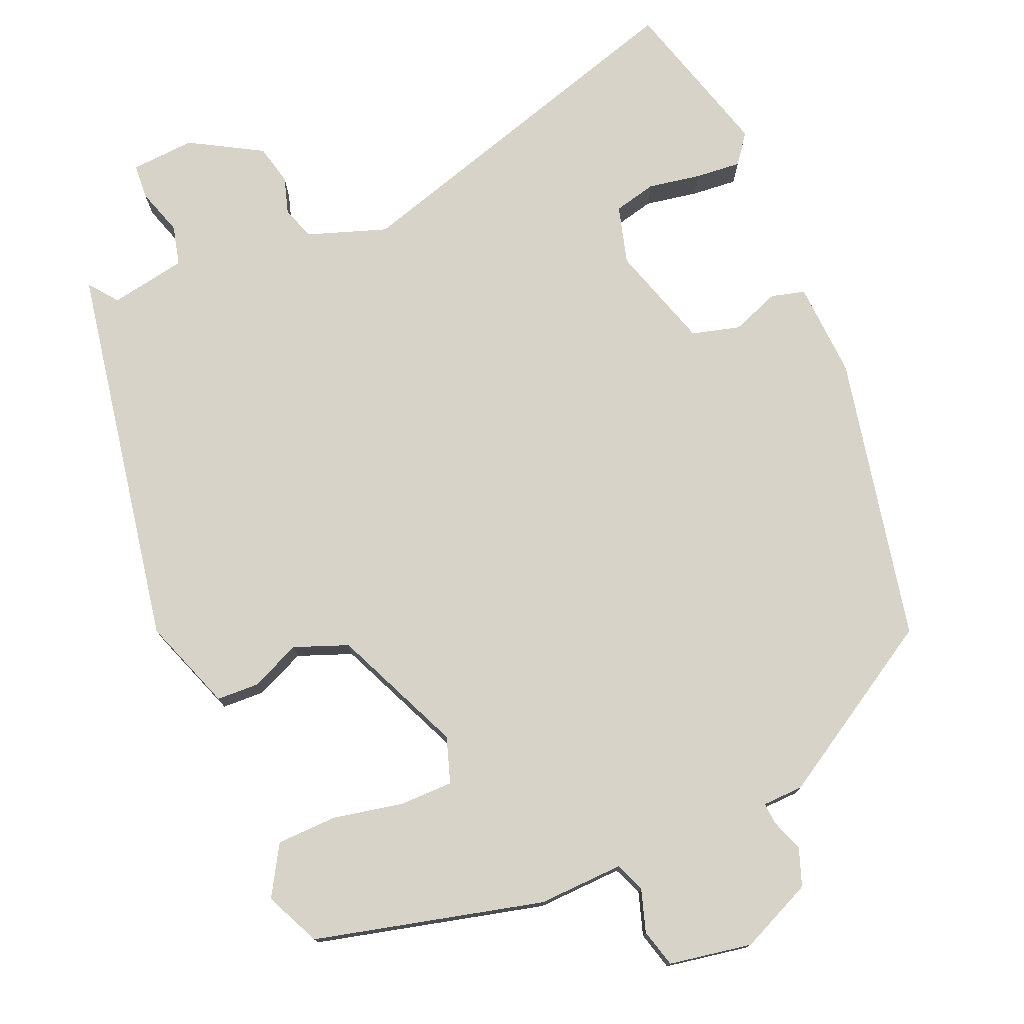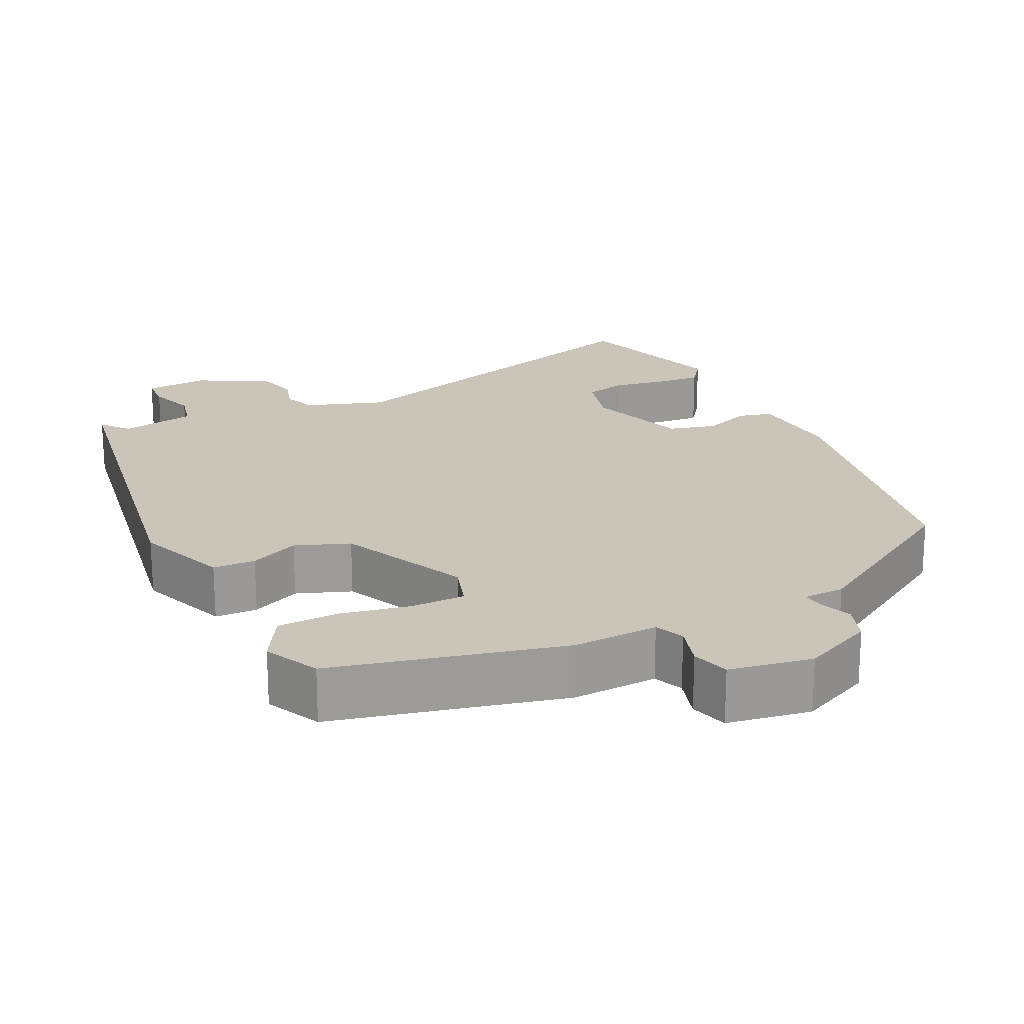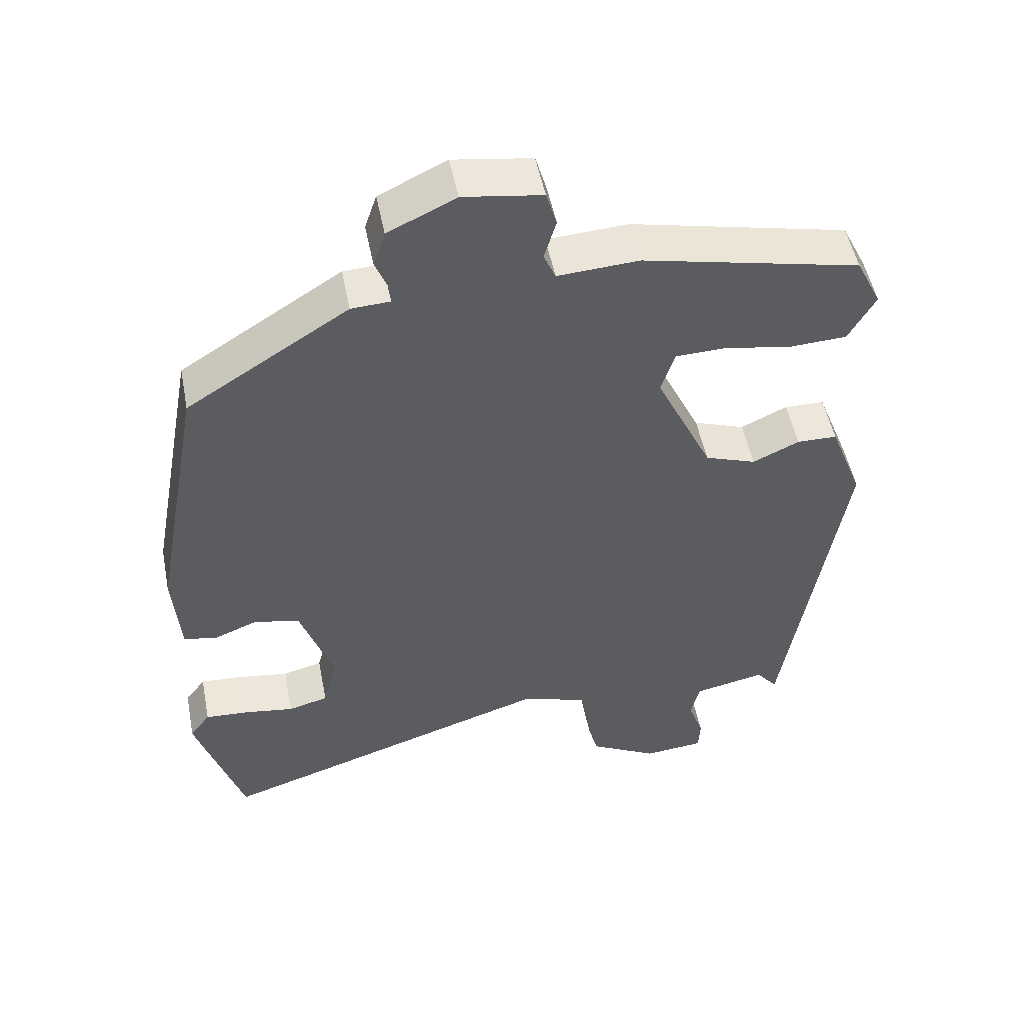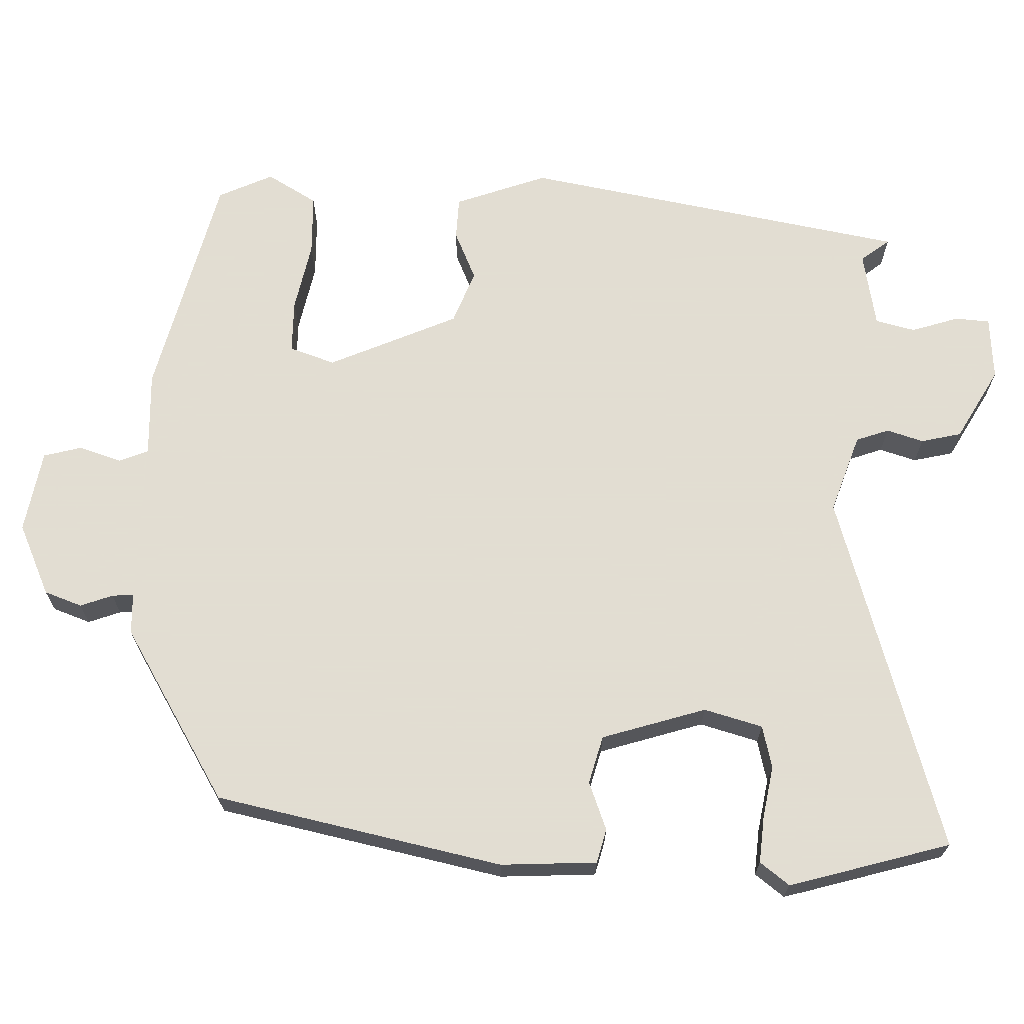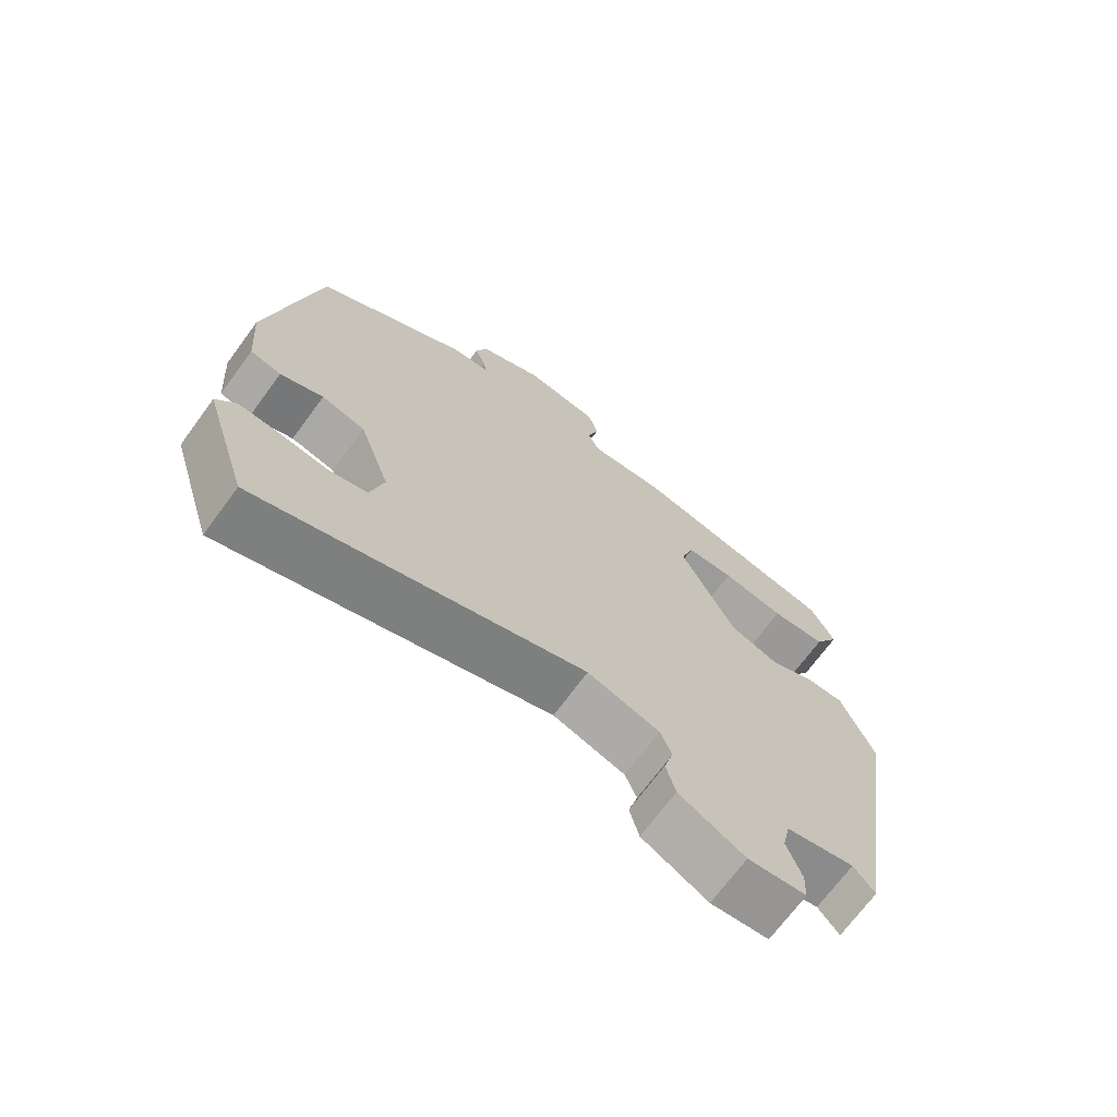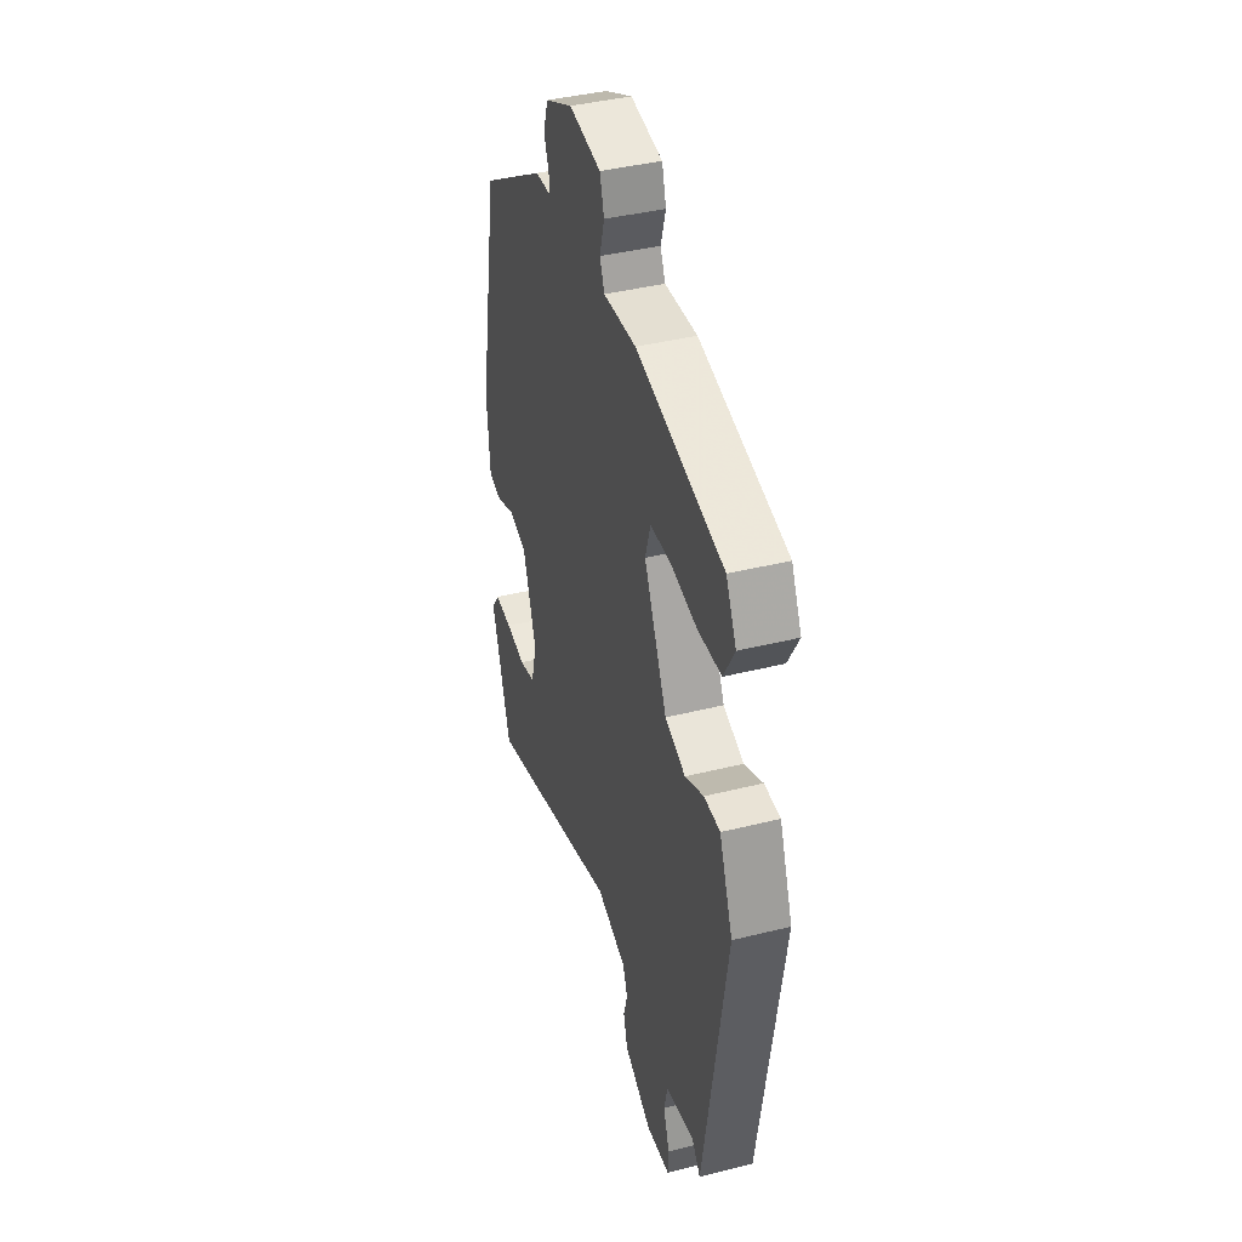
<metadata>
{"format":"obj","ext":"obj","renderer":"f3d","projection":"perspective","resolution":1024,"background":"white","views":[{"elev":76.3,"azim":-21.7,"up":"+Y"},{"elev":20.5,"azim":-25.2,"up":"+Y"},{"elev":51.3,"azim":168.9,"up":"+Z"},{"elev":68.1,"azim":93.1,"up":"+Y"},{"elev":-70.4,"azim":143.7,"up":"+Z"},{"elev":40.9,"azim":-107.0,"up":"+Z"}]}
</metadata>
<code>
v 0.452 0.07 0.376
v 0.524 0.07 -0.012
v 0.514 0.07 -0.141
v 0.468 0.07 -0.152
v 0.404 0.07 -0.126
v 0.339 0.07 -0.142
v 0.292 0.07 -0.281
v 0.312 0.07 -0.36
v 0.369 0.07 -0.375
v 0.44 0.07 -0.364
v 0.502 0.07 -0.36
v 0.531 0.07 -0.4
v 0.521 0.07 -0.433
v 0.464 0.07 -0.615
v -0.019 0.07 -0.457
v -0.126 0.07 -0.491
v -0.143 0.07 -0.535
v -0.129 0.07 -0.585
v -0.143 0.07 -0.639
v -0.241 0.07 -0.692
v -0.327 0.07 -0.684
v -0.329 0.07 -0.637
v -0.307 0.07 -0.574
v -0.319 0.07 -0.52
v -0.421 0.07 -0.499
v -0.452 0.07 -0.537
v -0.533 0.07 -0.016
v -0.485 0.07 0.107
v -0.428 0.07 0.108
v -0.362 0.07 0.077
v -0.289 0.07 0.103
v -0.208 0.07 0.275
v -0.227 0.07 0.337
v -0.299 0.07 0.339
v -0.393 0.07 0.322
v -0.475 0.07 0.326
v -0.513 0.07 0.394
v -0.477 0.07 0.467
v -0.168 0.07 0.536
v -0.053 0.07 0.529
v -0.036 0.07 0.568
v -0.053 0.07 0.626
v -0.038 0.07 0.677
v 0.074 0.07 0.694
v 0.17 0.07 0.648
v 0.187 0.07 0.597
v 0.17 0.07 0.554
v 0.167 0.07 0.525
v 0.222 0.07 0.522
v 0.452 0 0.376
v 0.524 0 -0.012
v 0.514 0 -0.141
v 0.468 0 -0.152
v 0.404 0 -0.126
v 0.339 0 -0.142
v 0.292 0 -0.281
v 0.312 0 -0.36
v 0.369 0 -0.375
v 0.44 0 -0.364
v 0.502 0 -0.36
v 0.531 0 -0.4
v 0.521 0 -0.433
v 0.464 0 -0.615
v -0.019 0 -0.457
v -0.126 0 -0.491
v -0.143 0 -0.535
v -0.129 0 -0.585
v -0.143 0 -0.639
v -0.241 0 -0.692
v -0.327 0 -0.684
v -0.329 0 -0.637
v -0.307 0 -0.574
v -0.319 0 -0.52
v -0.421 0 -0.499
v -0.452 0 -0.537
v -0.533 0 -0.016
v -0.485 0 0.107
v -0.428 0 0.108
v -0.362 0 0.077
v -0.289 0 0.103
v -0.208 0 0.275
v -0.227 0 0.337
v -0.299 0 0.339
v -0.393 0 0.322
v -0.475 0 0.326
v -0.513 0 0.394
v -0.477 0 0.467
v -0.168 0 0.536
v -0.053 0 0.529
v -0.036 0 0.568
v -0.053 0 0.626
v -0.038 0 0.677
v 0.074 0 0.694
v 0.17 0 0.648
v 0.187 0 0.597
v 0.17 0 0.554
v 0.167 0 0.525
v 0.222 0 0.522
f 3 4 5
f 2 3 5
f 1 2 5
f 49 1 5
f 48 49 5
f 45 46 47
f 44 45 47
f 43 44 47
f 42 43 47
f 41 42 47
f 40 41 47 48
f 38 39 40
f 37 38 40
f 36 37 40
f 35 36 40
f 34 35 40
f 33 34 40 48
f 48 5 6
f 33 48 6
f 32 33 6
f 28 29 30
f 27 28 30
f 26 27 30
f 25 26 30
f 24 25 30 31
f 32 6 7
f 31 32 7
f 24 31 7
f 23 24 7
f 21 22 23
f 20 21 23
f 19 20 23
f 18 19 23
f 17 18 23
f 13 14 15
f 12 13 15
f 11 12 15
f 10 11 15
f 9 10 15
f 8 9 15
f 7 8 15
f 7 15 16
f 23 7 16
f 16 17 23
f 54 53 52
f 54 52 51
f 54 51 50
f 54 50 98
f 54 98 97
f 96 95 94
f 96 94 93
f 96 93 92
f 96 92 91
f 96 91 90
f 97 96 90 89
f 89 88 87
f 89 87 86
f 89 86 85
f 89 85 84
f 89 84 83
f 97 89 83 82
f 55 54 97
f 55 97 82
f 55 82 81
f 79 78 77
f 79 77 76
f 79 76 75
f 79 75 74
f 80 79 74 73
f 56 55 81
f 56 81 80
f 56 80 73
f 56 73 72
f 72 71 70
f 72 70 69
f 72 69 68
f 72 68 67
f 72 67 66
f 64 63 62
f 64 62 61
f 64 61 60
f 64 60 59
f 64 59 58
f 64 58 57
f 64 57 56
f 65 64 56
f 65 56 72
f 72 66 65
f 1 50 51 2
f 2 51 52 3
f 3 52 53 4
f 4 53 54 5
f 5 54 55 6
f 6 55 56 7
f 7 56 57 8
f 8 57 58 9
f 9 58 59 10
f 10 59 60 11
f 11 60 61 12
f 12 61 62 13
f 13 62 63 14
f 14 63 64 15
f 15 64 65 16
f 16 65 66 17
f 17 66 67 18
f 18 67 68 19
f 19 68 69 20
f 20 69 70 21
f 21 70 71 22
f 22 71 72 23
f 23 72 73 24
f 24 73 74 25
f 25 74 75 26
f 26 75 76 27
f 27 76 77 28
f 28 77 78 29
f 29 78 79 30
f 30 79 80 31
f 31 80 81 32
f 32 81 82 33
f 33 82 83 34
f 34 83 84 35
f 35 84 85 36
f 36 85 86 37
f 37 86 87 38
f 38 87 88 39
f 39 88 89 40
f 40 89 90 41
f 41 90 91 42
f 42 91 92 43
f 43 92 93 44
f 44 93 94 45
f 45 94 95 46
f 46 95 96 47
f 47 96 97 48
f 48 97 98 49
f 49 98 50 1

</code>
